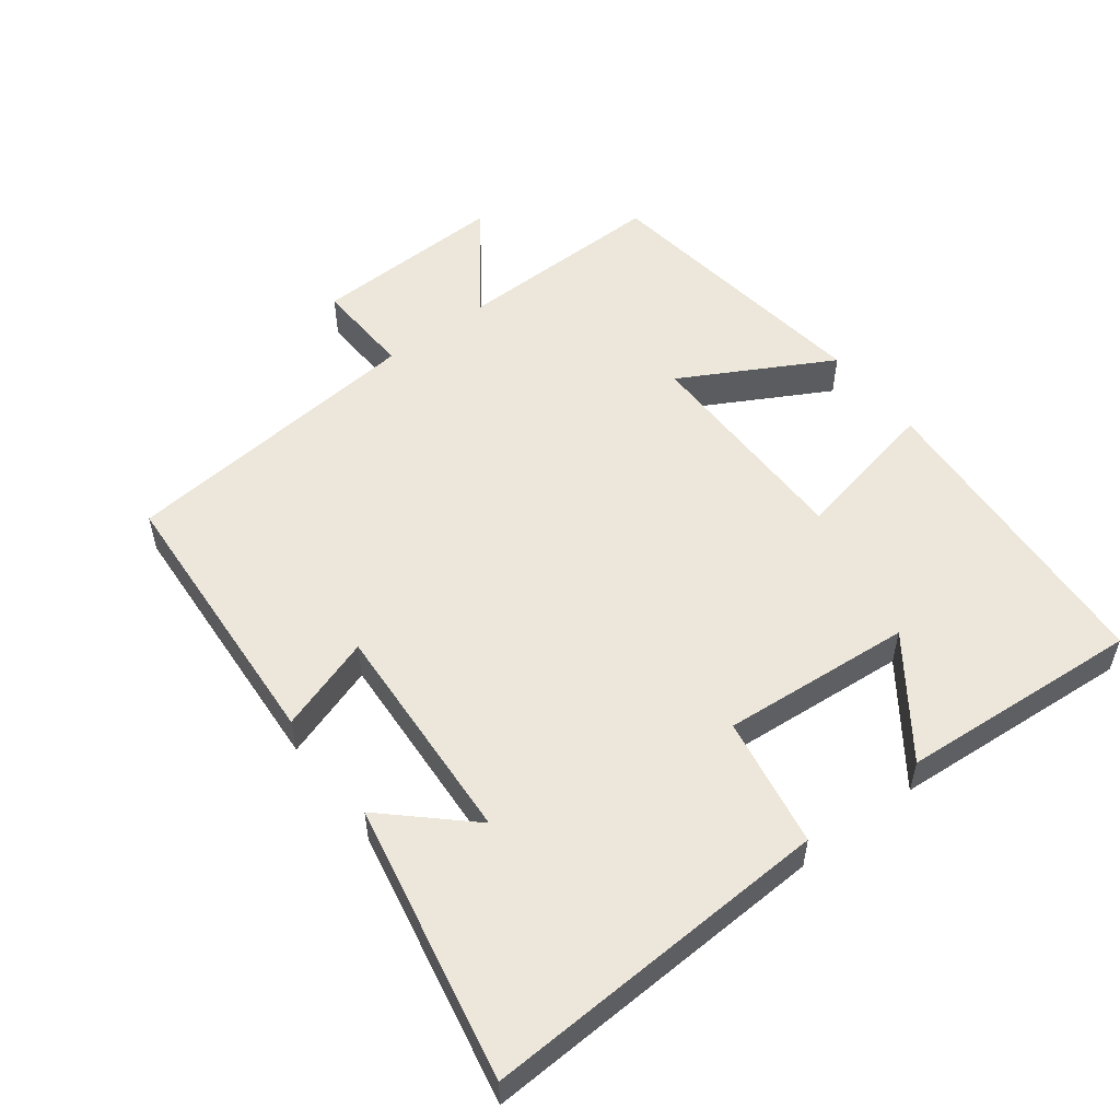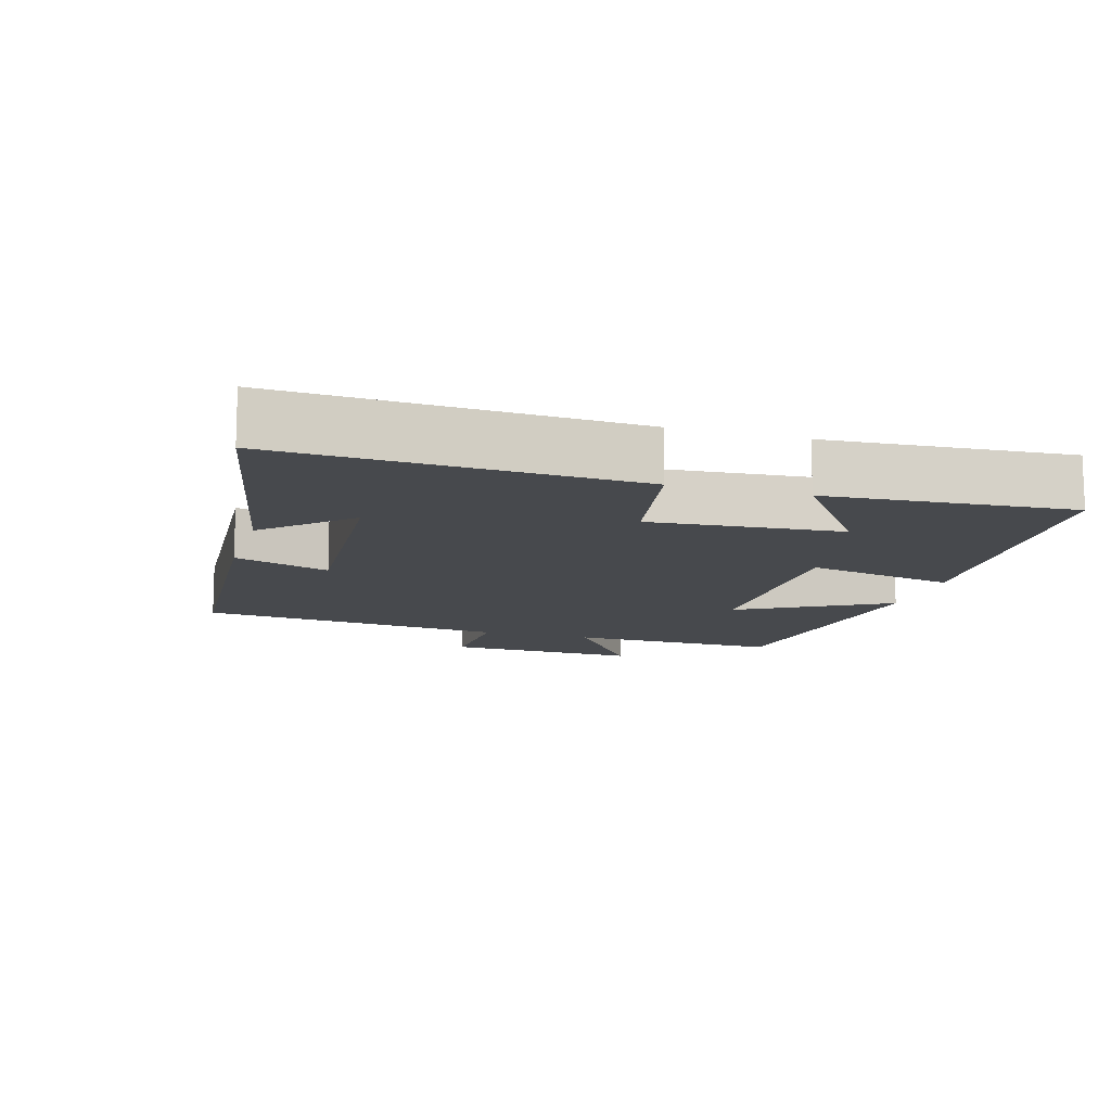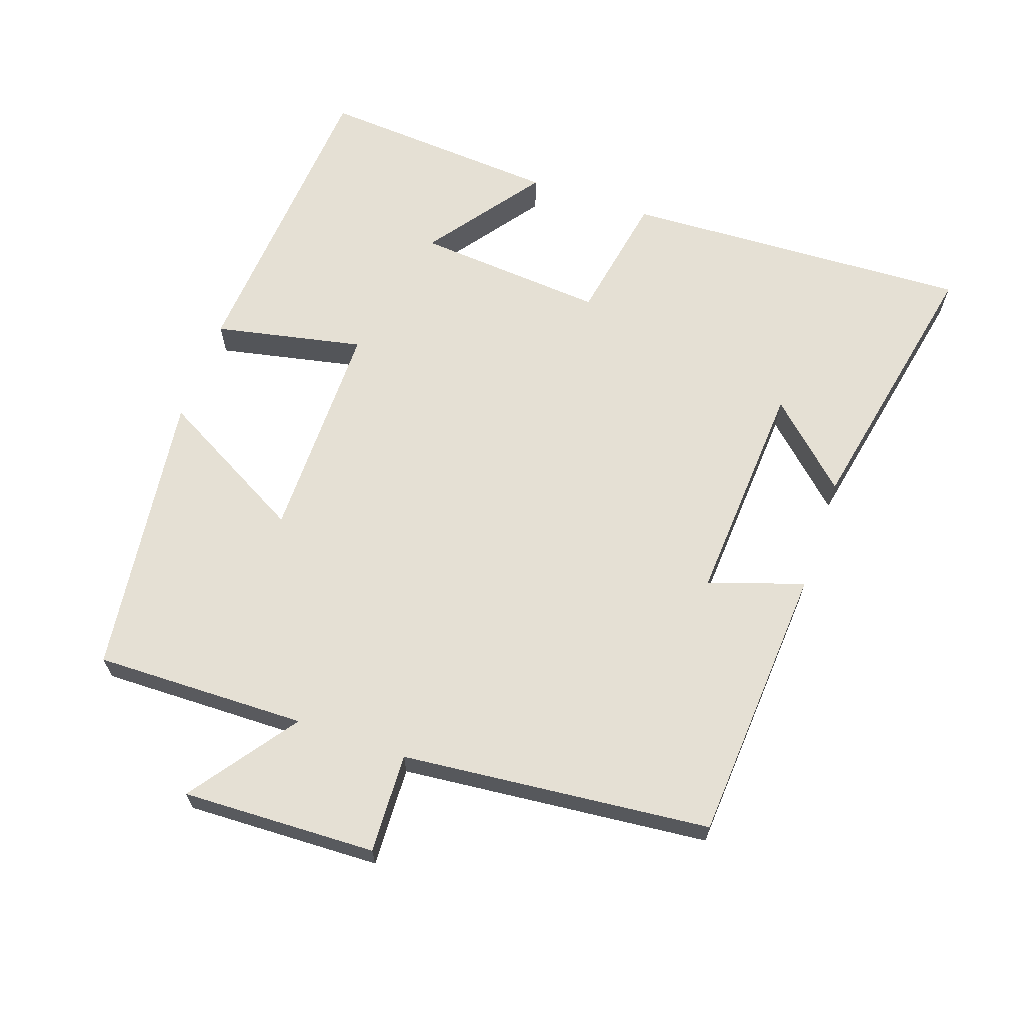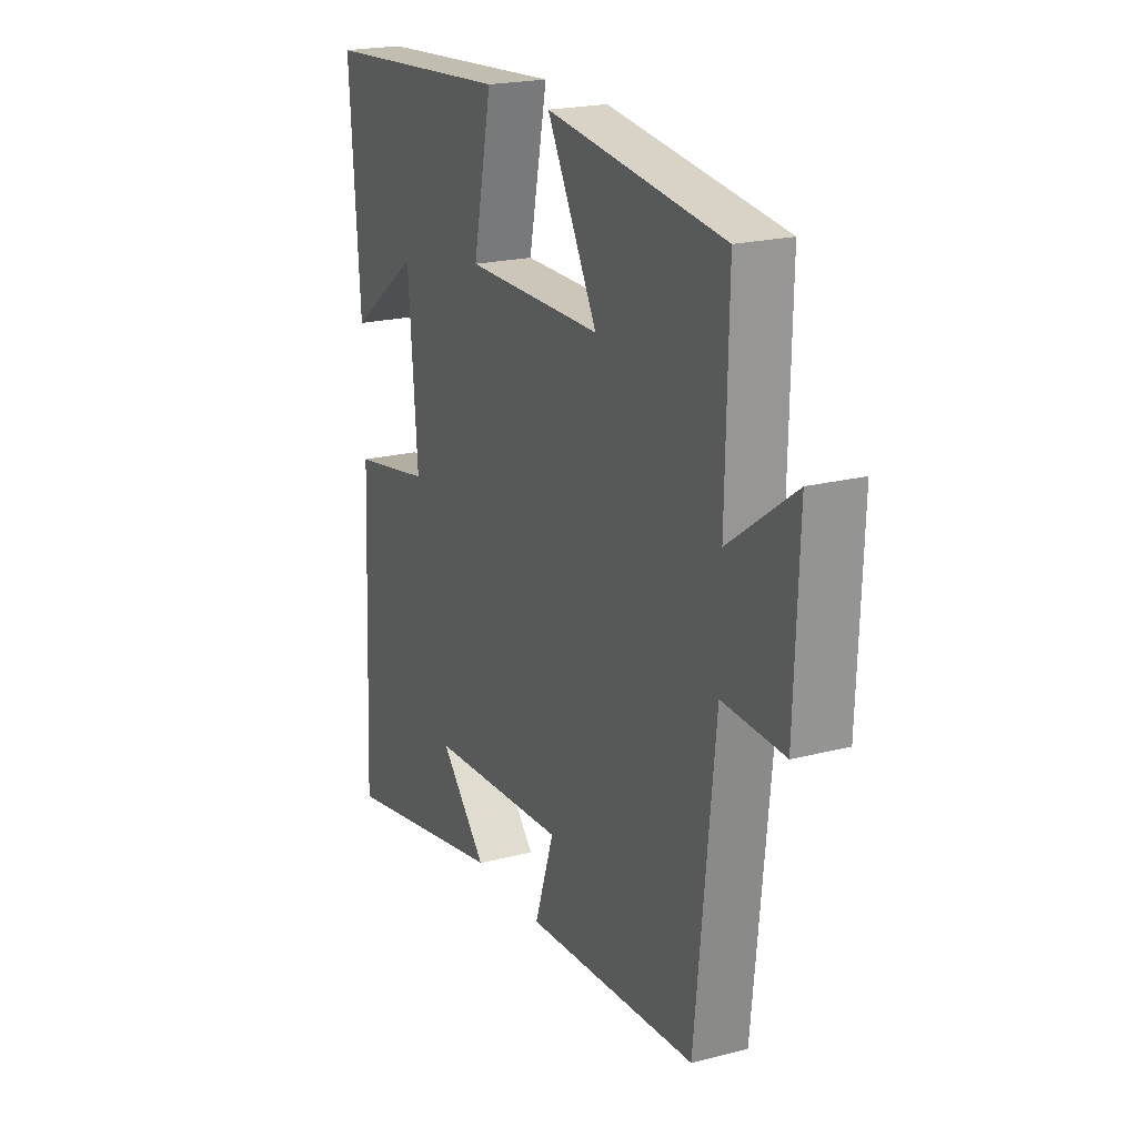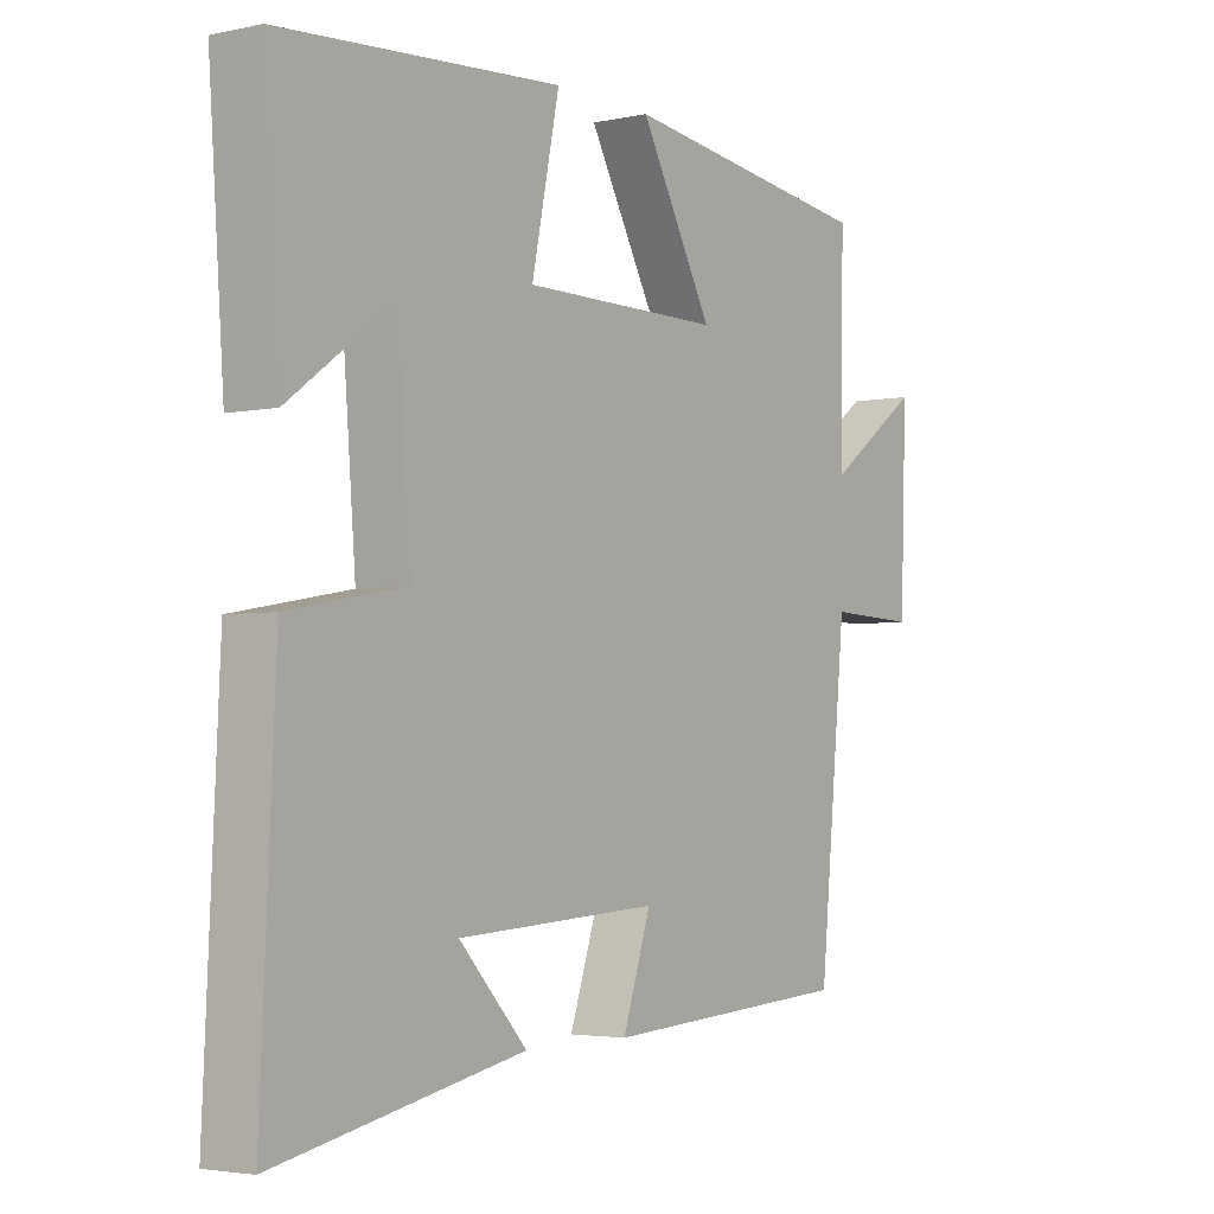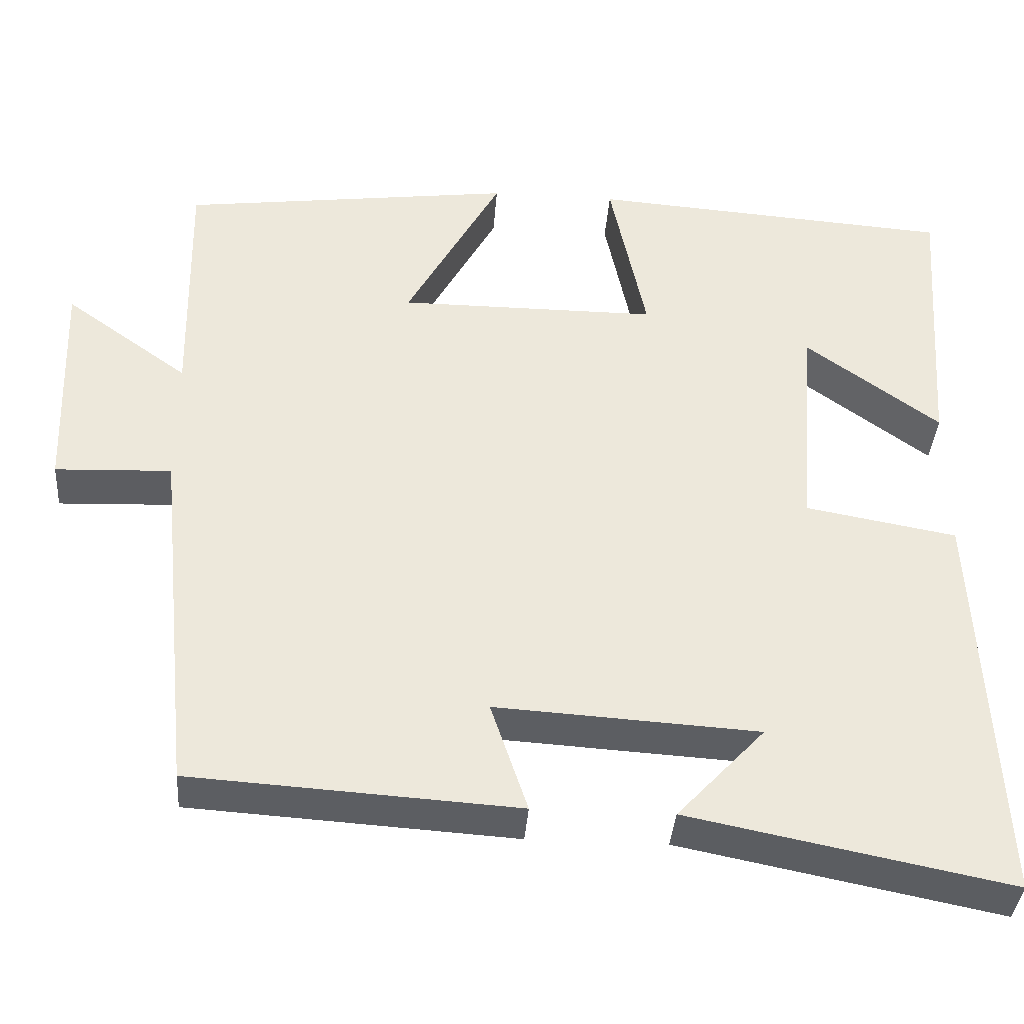
<metadata>
{"format":"obj","ext":"obj","renderer":"f3d","projection":"perspective","resolution":1024,"background":"white","views":[{"elev":53.5,"azim":-127.3,"up":"+Y"},{"elev":-12.3,"azim":-106.4,"up":"+Y"},{"elev":65.2,"azim":109.2,"up":"+Y"},{"elev":20.8,"azim":65.0,"up":"+Z"},{"elev":-3.4,"azim":-54.4,"up":"+Z"},{"elev":-37.8,"azim":175.8,"up":"+Z"}]}
</metadata>
<code>
v -0.525 0.07 0.467
v -0.071 0.07 0.5
v -0.116 0.07 0.283
v 0.208 0.07 0.283
v 0.089 0.07 0.5
v 0.506 0.07 0.446
v 0.5 0.07 0.138
v 0.655 0.07 0.25
v 0.645 0.07 -0.032
v 0.5 0.07 -0.026
v 0.455 0.07 -0.474
v 0.048 0.07 -0.5
v 0.094 0.07 -0.362
v -0.234 0.07 -0.382
v -0.124 0.07 -0.5
v -0.524 0.07 -0.58
v -0.5 0.07 -0.073
v -0.311 0.07 -0.039
v -0.333 0.07 0.237
v -0.5 0.07 0.115
v -0.525 0 0.467
v -0.071 0 0.5
v -0.116 0 0.283
v 0.208 0 0.283
v 0.089 0 0.5
v 0.506 0 0.446
v 0.5 0 0.138
v 0.655 0 0.25
v 0.645 0 -0.032
v 0.5 0 -0.026
v 0.455 0 -0.474
v 0.048 0 -0.5
v 0.094 0 -0.362
v -0.234 0 -0.382
v -0.124 0 -0.5
v -0.524 0 -0.58
v -0.5 0 -0.073
v -0.311 0 -0.039
v -0.333 0 0.237
v -0.5 0 0.115
f 19 20 1 2
f 18 19 2 3
f 16 17 18
f 16 18 3 4
f 14 15 16
f 14 16 4
f 13 14 4
f 10 11 12 13
f 10 13 4
f 7 8 9 10
f 7 10 4 5
f 5 6 7
f 22 21 40 39
f 23 22 39 38
f 38 37 36
f 24 23 38 36
f 36 35 34
f 24 36 34
f 24 34 33
f 33 32 31 30
f 24 33 30
f 30 29 28 27
f 25 24 30 27
f 27 26 25
f 1 21 22 2
f 2 22 23 3
f 3 23 24 4
f 4 24 25 5
f 5 25 26 6
f 6 26 27 7
f 7 27 28 8
f 8 28 29 9
f 9 29 30 10
f 10 30 31 11
f 11 31 32 12
f 12 32 33 13
f 13 33 34 14
f 14 34 35 15
f 15 35 36 16
f 16 36 37 17
f 17 37 38 18
f 18 38 39 19
f 19 39 40 20
f 20 40 21 1

</code>
